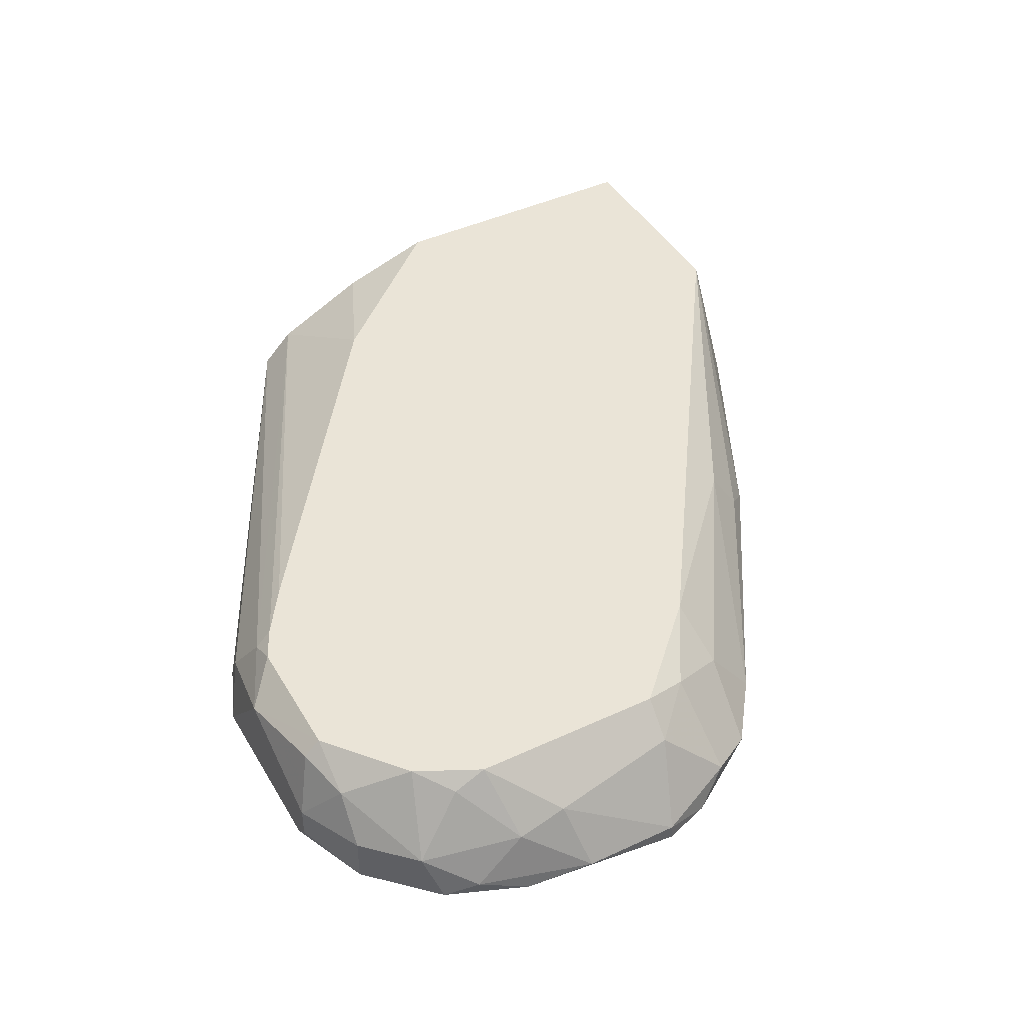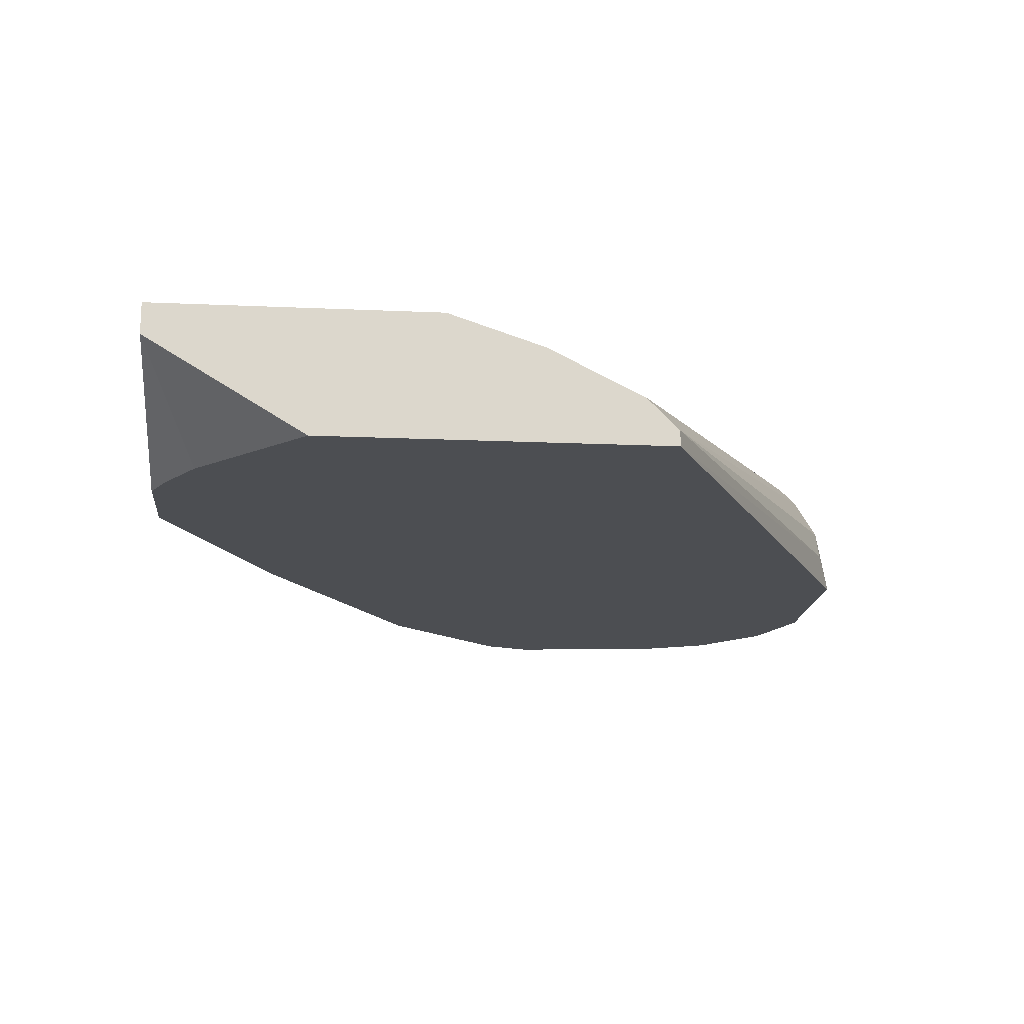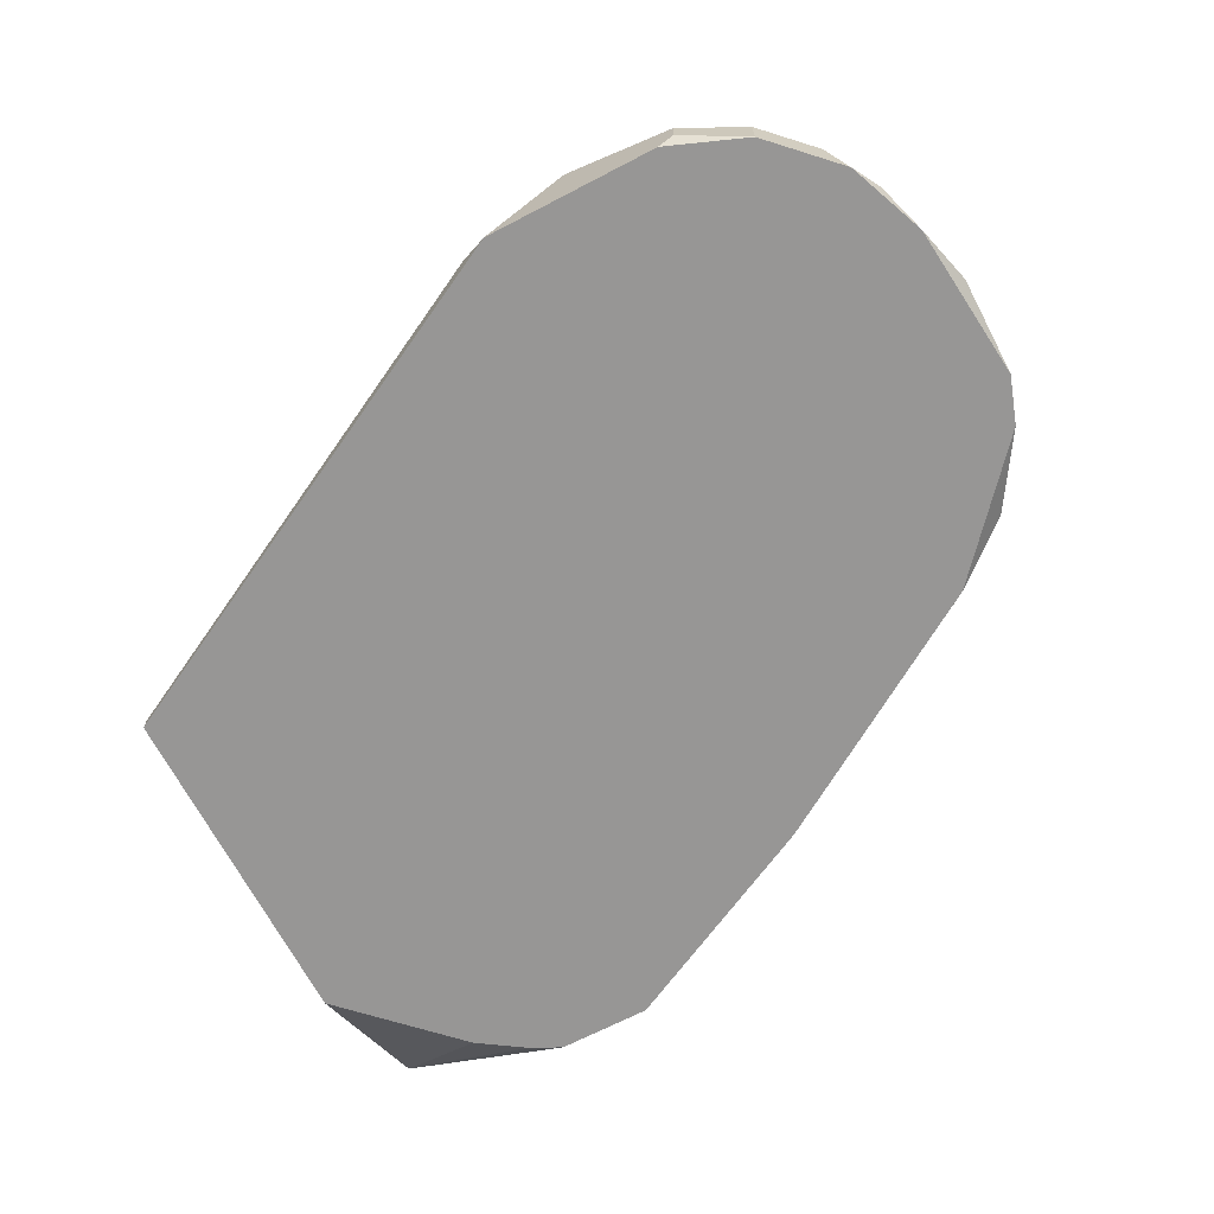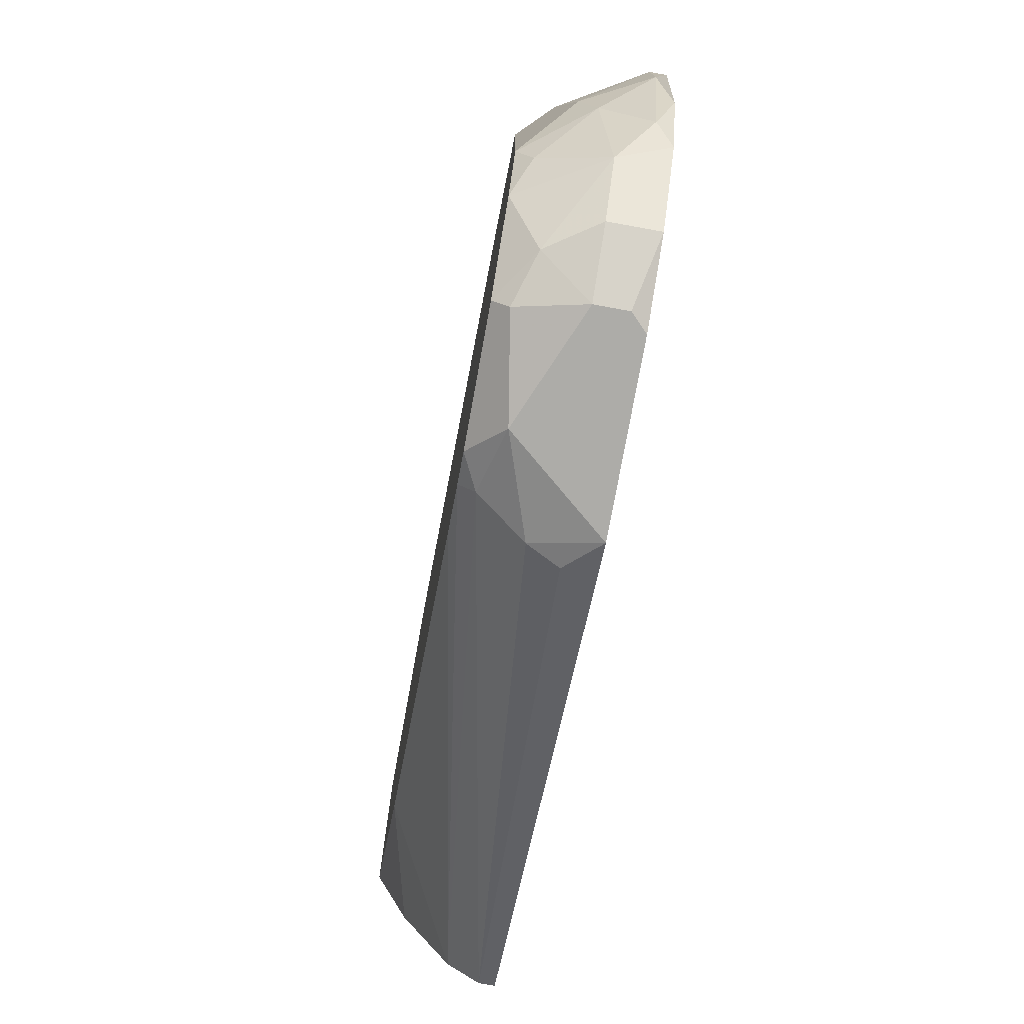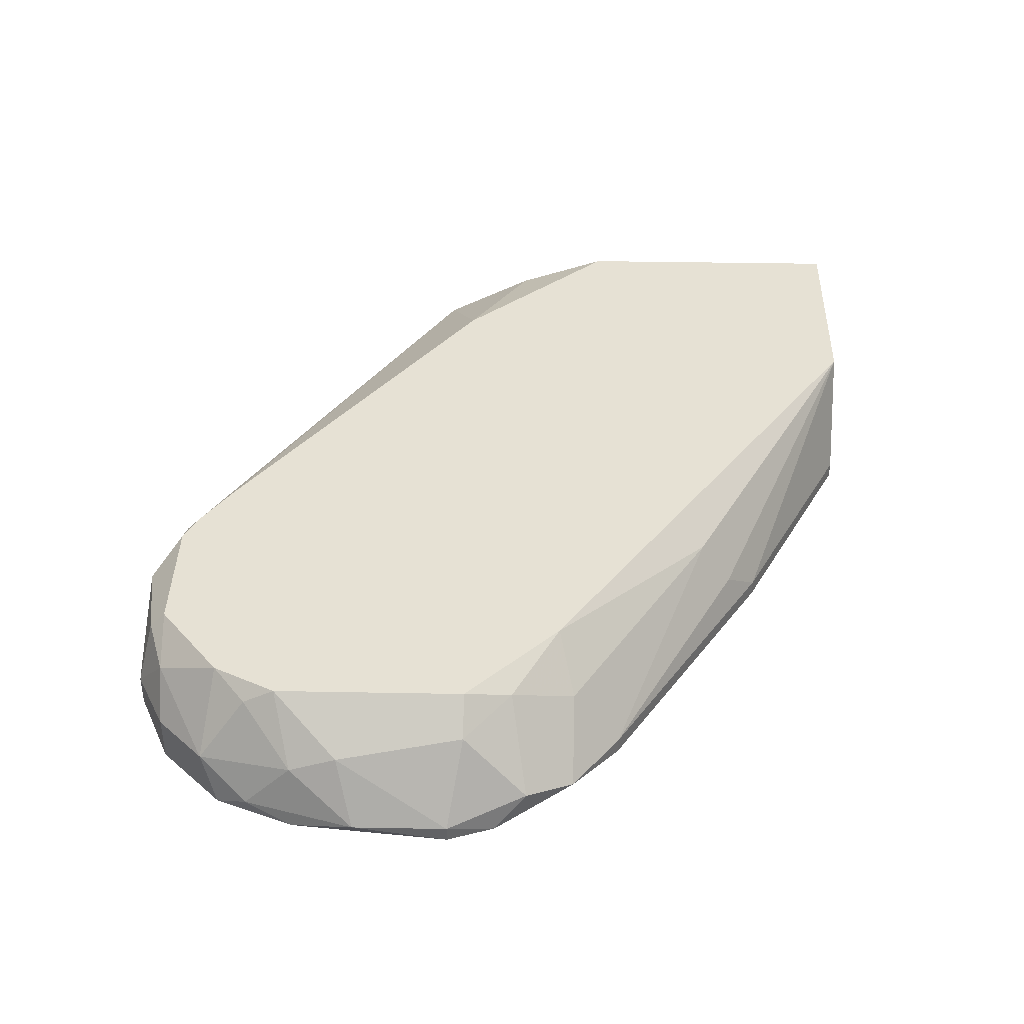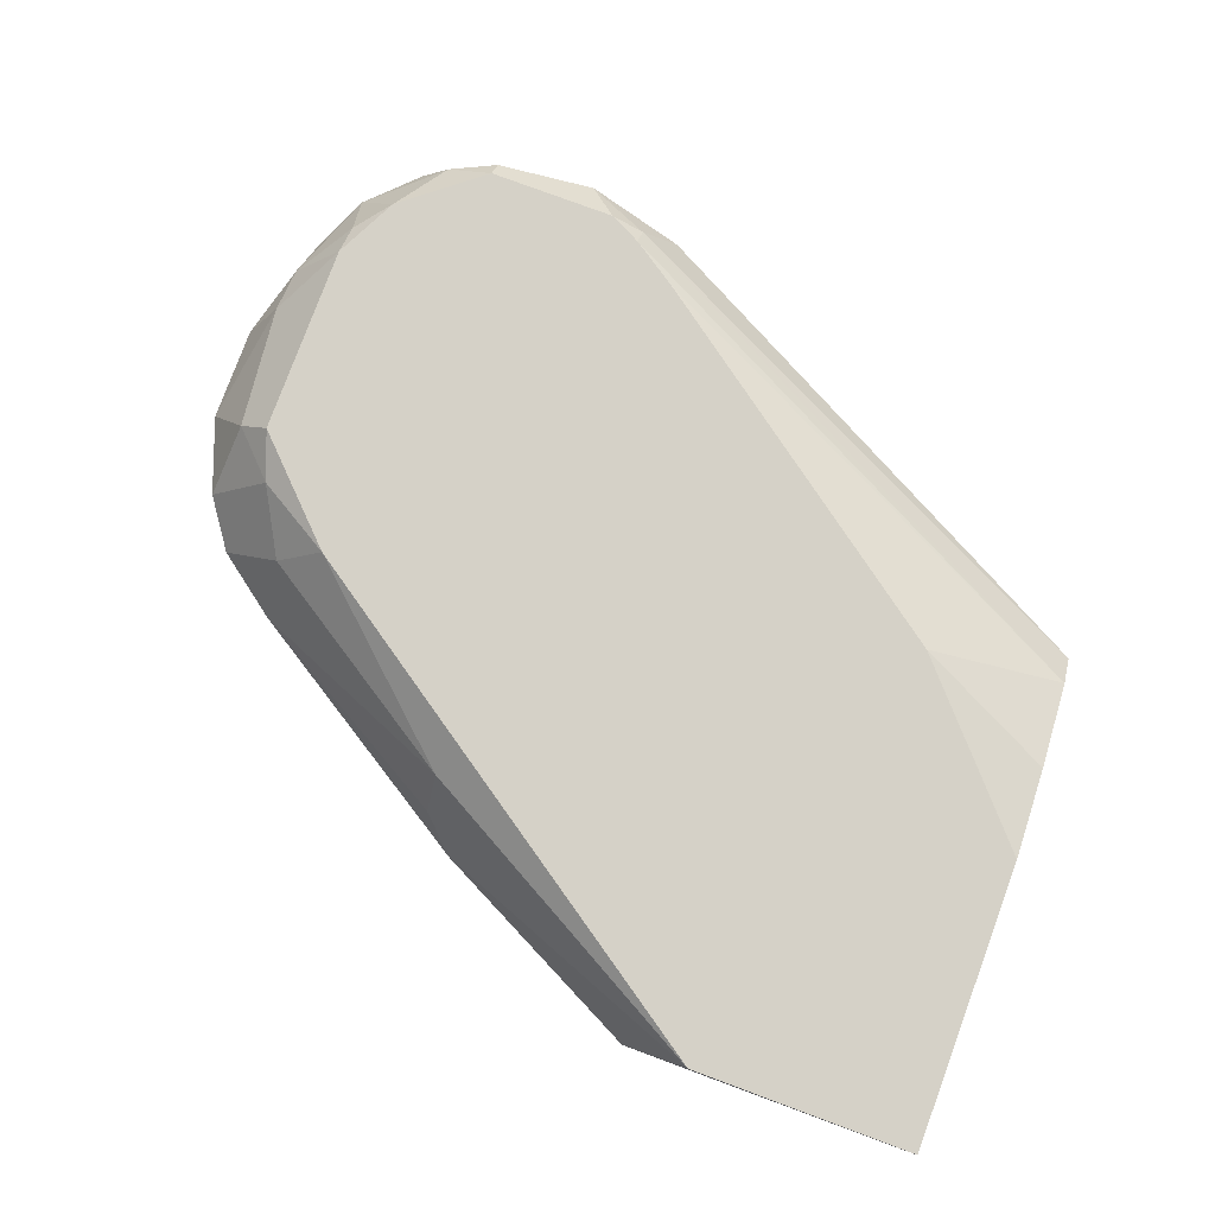
<metadata>
{"format":"obj","ext":"obj","renderer":"f3d","projection":"perspective","resolution":1024,"background":"white","views":[{"elev":43.8,"azim":-118.6,"up":"+Y"},{"elev":-16.5,"azim":84.8,"up":"+Y"},{"elev":-67.9,"azim":-152.4,"up":"+Y"},{"elev":-76.6,"azim":-100.3,"up":"+Z"},{"elev":39.3,"azim":-88.7,"up":"+Y"},{"elev":79.2,"azim":20.3,"up":"+Y"}]}
</metadata>
<code>
v -0.04474 0.0159 0.004828
v -0.04474 0.007816 -0.04044
v -0.04474 0.004581 -0.04044
v -0.001075 0.002963 0.0388
v -0.001075 0.004581 0.0388
v 0.008625 0.002963 0.0388
v 0.01186 0.002963 0.03719
v 0.005397 0.0159 0.0388
v -0.03341 0.01267 -0.04044
v -0.06253 0.002963 -0.006475
v -0.06253 0.004581 -0.01618
v -0.06253 0.004581 -0.006475
v -0.03017 0.0159 -0.03721
v -0.0609 0.002963 -0.02265
v -0.0609 0.002963 -0.001626
v -0.05444 0.0159 -0.02427
v -0.05444 0.0159 -0.004861
v -0.05444 0.01428 -0.02751
v -0.05606 0.007816 -0.03236
v -0.05606 0.004581 0.00645
v -0.04958 0.01105 0.00645
v -0.04958 0.002963 0.0113
v -0.04958 0.004581 0.0113
v -0.0512 0.0159 -0.03074
v -0.0512 0.007816 -0.03721
v -0.0512 0.002963 -0.03721
v -0.04797 0.01267 -0.03721
v 0.02804 0.0159 0.009685
v 0.02804 0.0159 0.0388
v 0.02804 0.007816 -0.00971
v 0.02804 0.002963 -0.01294
v 0.02804 0.002963 0.02262
v 0.02804 0.01267 -2e-05
v 0.02804 0.01267 0.0388
v 0.02804 0.004581 -0.01294
v -0.04311 0.0159 -0.03721
v -0.04311 0.01428 -0.03882
v -0.04311 0.002963 -0.04044
v -0.02694 0.0159 -0.03558
v -0.02694 0.007816 0.02424
v -0.02694 0.01428 -0.03721
v -0.02694 0.01267 0.021
v 0.01348 0.0159 -0.006475
v -0.0237 0.002963 0.02747
v -0.0237 0.004581 0.02747
v -0.0237 0.009433 -0.03882
v -0.02532 0.002963 -0.04044
v -0.05767 0.002963 -0.03074
v -0.05767 0.01267 -0.004861
v -0.05283 0.01428 -2e-05
v -0.05929 0.01105 -0.0178
v -0.05929 0.006198 0.001593
v -0.05929 0.004581 -0.02751
v -0.05929 0.009433 -0.02265
v 0.01672 0.002963 0.03394
v -0.02209 0.006198 -0.03882
v -0.02209 0.0159 -0.03236
f 11 54 53
f 34 31 28
f 36 17 28
f 22 31 4
f 28 17 8
f 4 34 8
f 31 22 14
f 36 28 39
f 31 34 32
f 4 31 32
f 3 2 47
f 31 14 47
f 28 31 30
f 34 28 29
f 8 34 29
f 28 8 29
f 39 28 43
f 4 32 7
f 47 14 48
f 47 2 9
f 46 47 9
f 8 17 1
f 8 40 45
f 30 31 35
f 14 22 15
f 52 12 15
f 17 36 16
f 51 17 16
f 40 8 42
f 8 1 42
f 1 21 42
f 2 3 26
f 47 48 26
f 48 19 26
f 22 45 23
f 45 40 23
f 40 42 23
f 42 21 23
f 28 30 33
f 43 28 33
f 30 43 33
f 12 52 49
f 17 51 49
f 51 12 49
f 18 19 54
f 16 18 54
f 51 16 54
f 12 51 11
f 51 54 11
f 32 34 55
f 34 7 55
f 7 32 55
f 19 18 24
f 16 36 24
f 18 16 24
f 36 27 24
f 27 19 24
f 31 47 56
f 47 46 56
f 35 31 56
f 46 35 56
f 34 4 6
f 7 34 6
f 4 7 6
f 15 22 20
f 52 15 20
f 22 23 20
f 23 21 20
f 39 30 41
f 46 9 41
f 30 35 41
f 35 46 41
f 1 17 50
f 21 1 50
f 17 49 50
f 49 52 50
f 52 20 50
f 20 21 50
f 2 26 25
f 26 19 25
f 27 2 25
f 19 27 25
f 4 8 5
f 45 4 5
f 8 45 5
f 22 4 44
f 45 22 44
f 4 45 44
f 9 2 37
f 36 9 37
f 2 27 37
f 27 36 37
f 3 47 38
f 26 3 38
f 47 26 38
f 30 39 57
f 39 43 57
f 43 30 57
f 14 15 10
f 15 12 10
f 11 14 10
f 12 11 10
f 36 39 13
f 9 36 13
f 39 41 13
f 41 9 13
f 48 14 53
f 19 48 53
f 54 19 53
f 14 11 53

</code>
